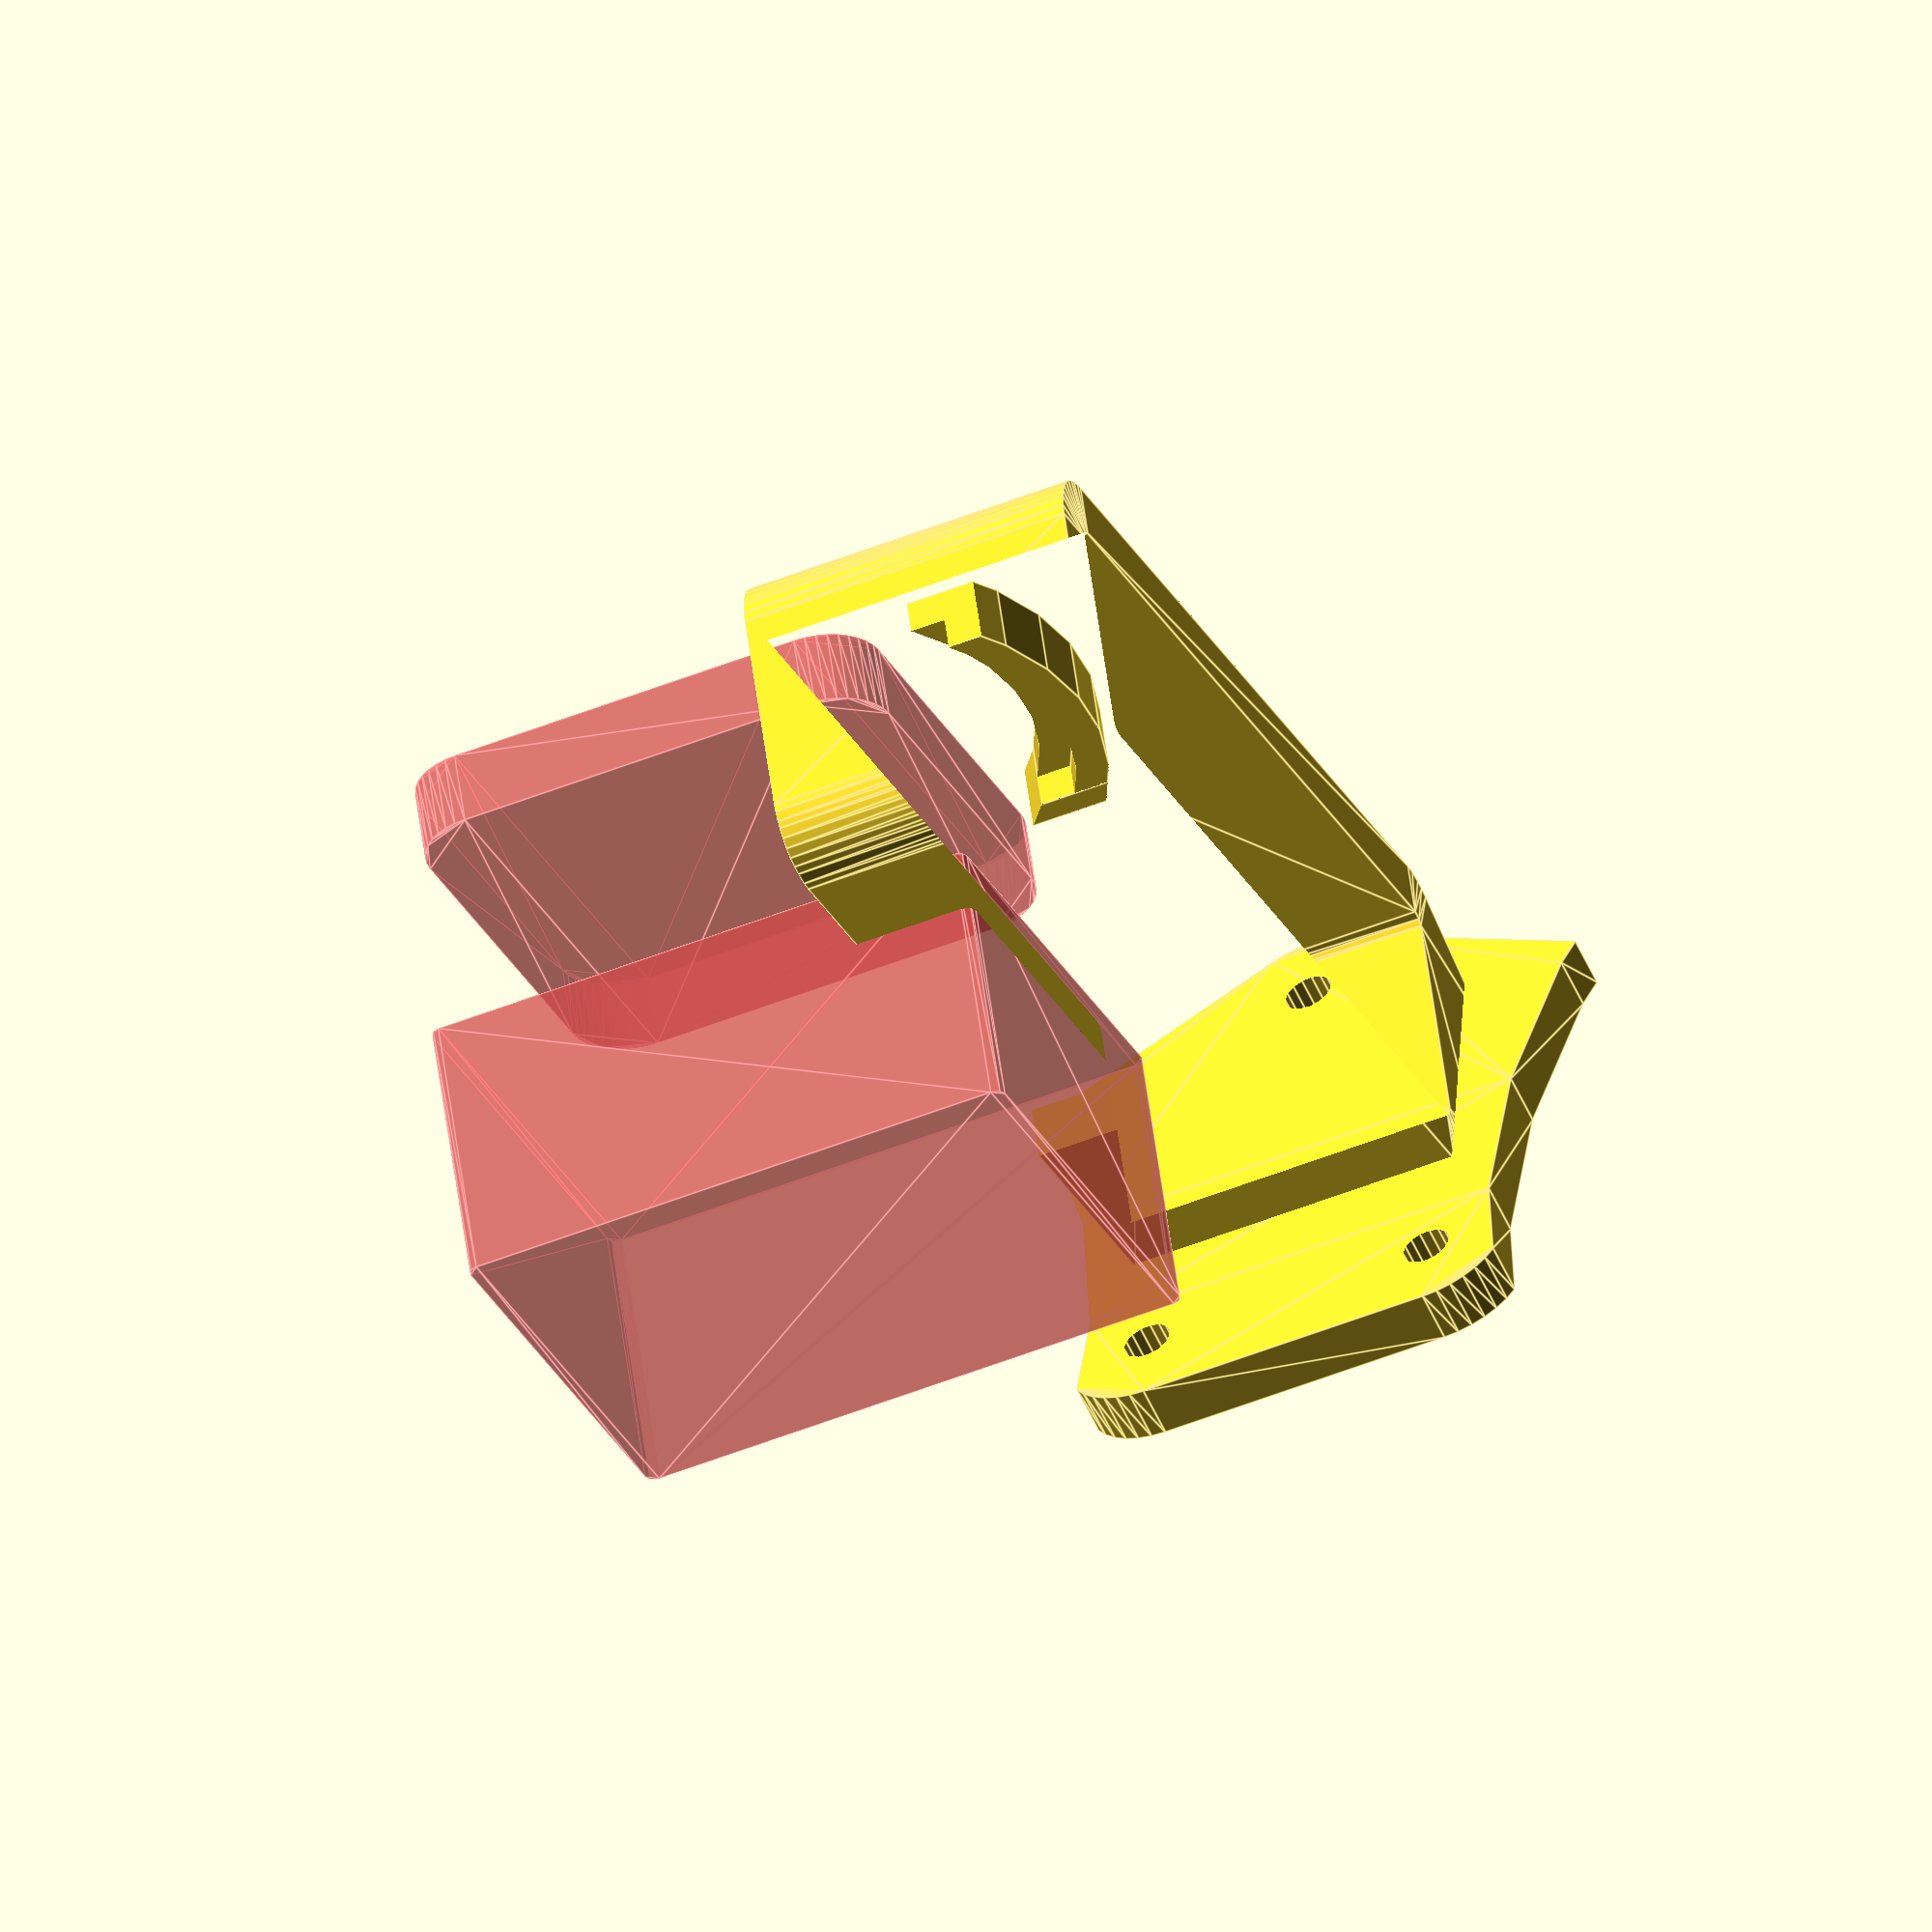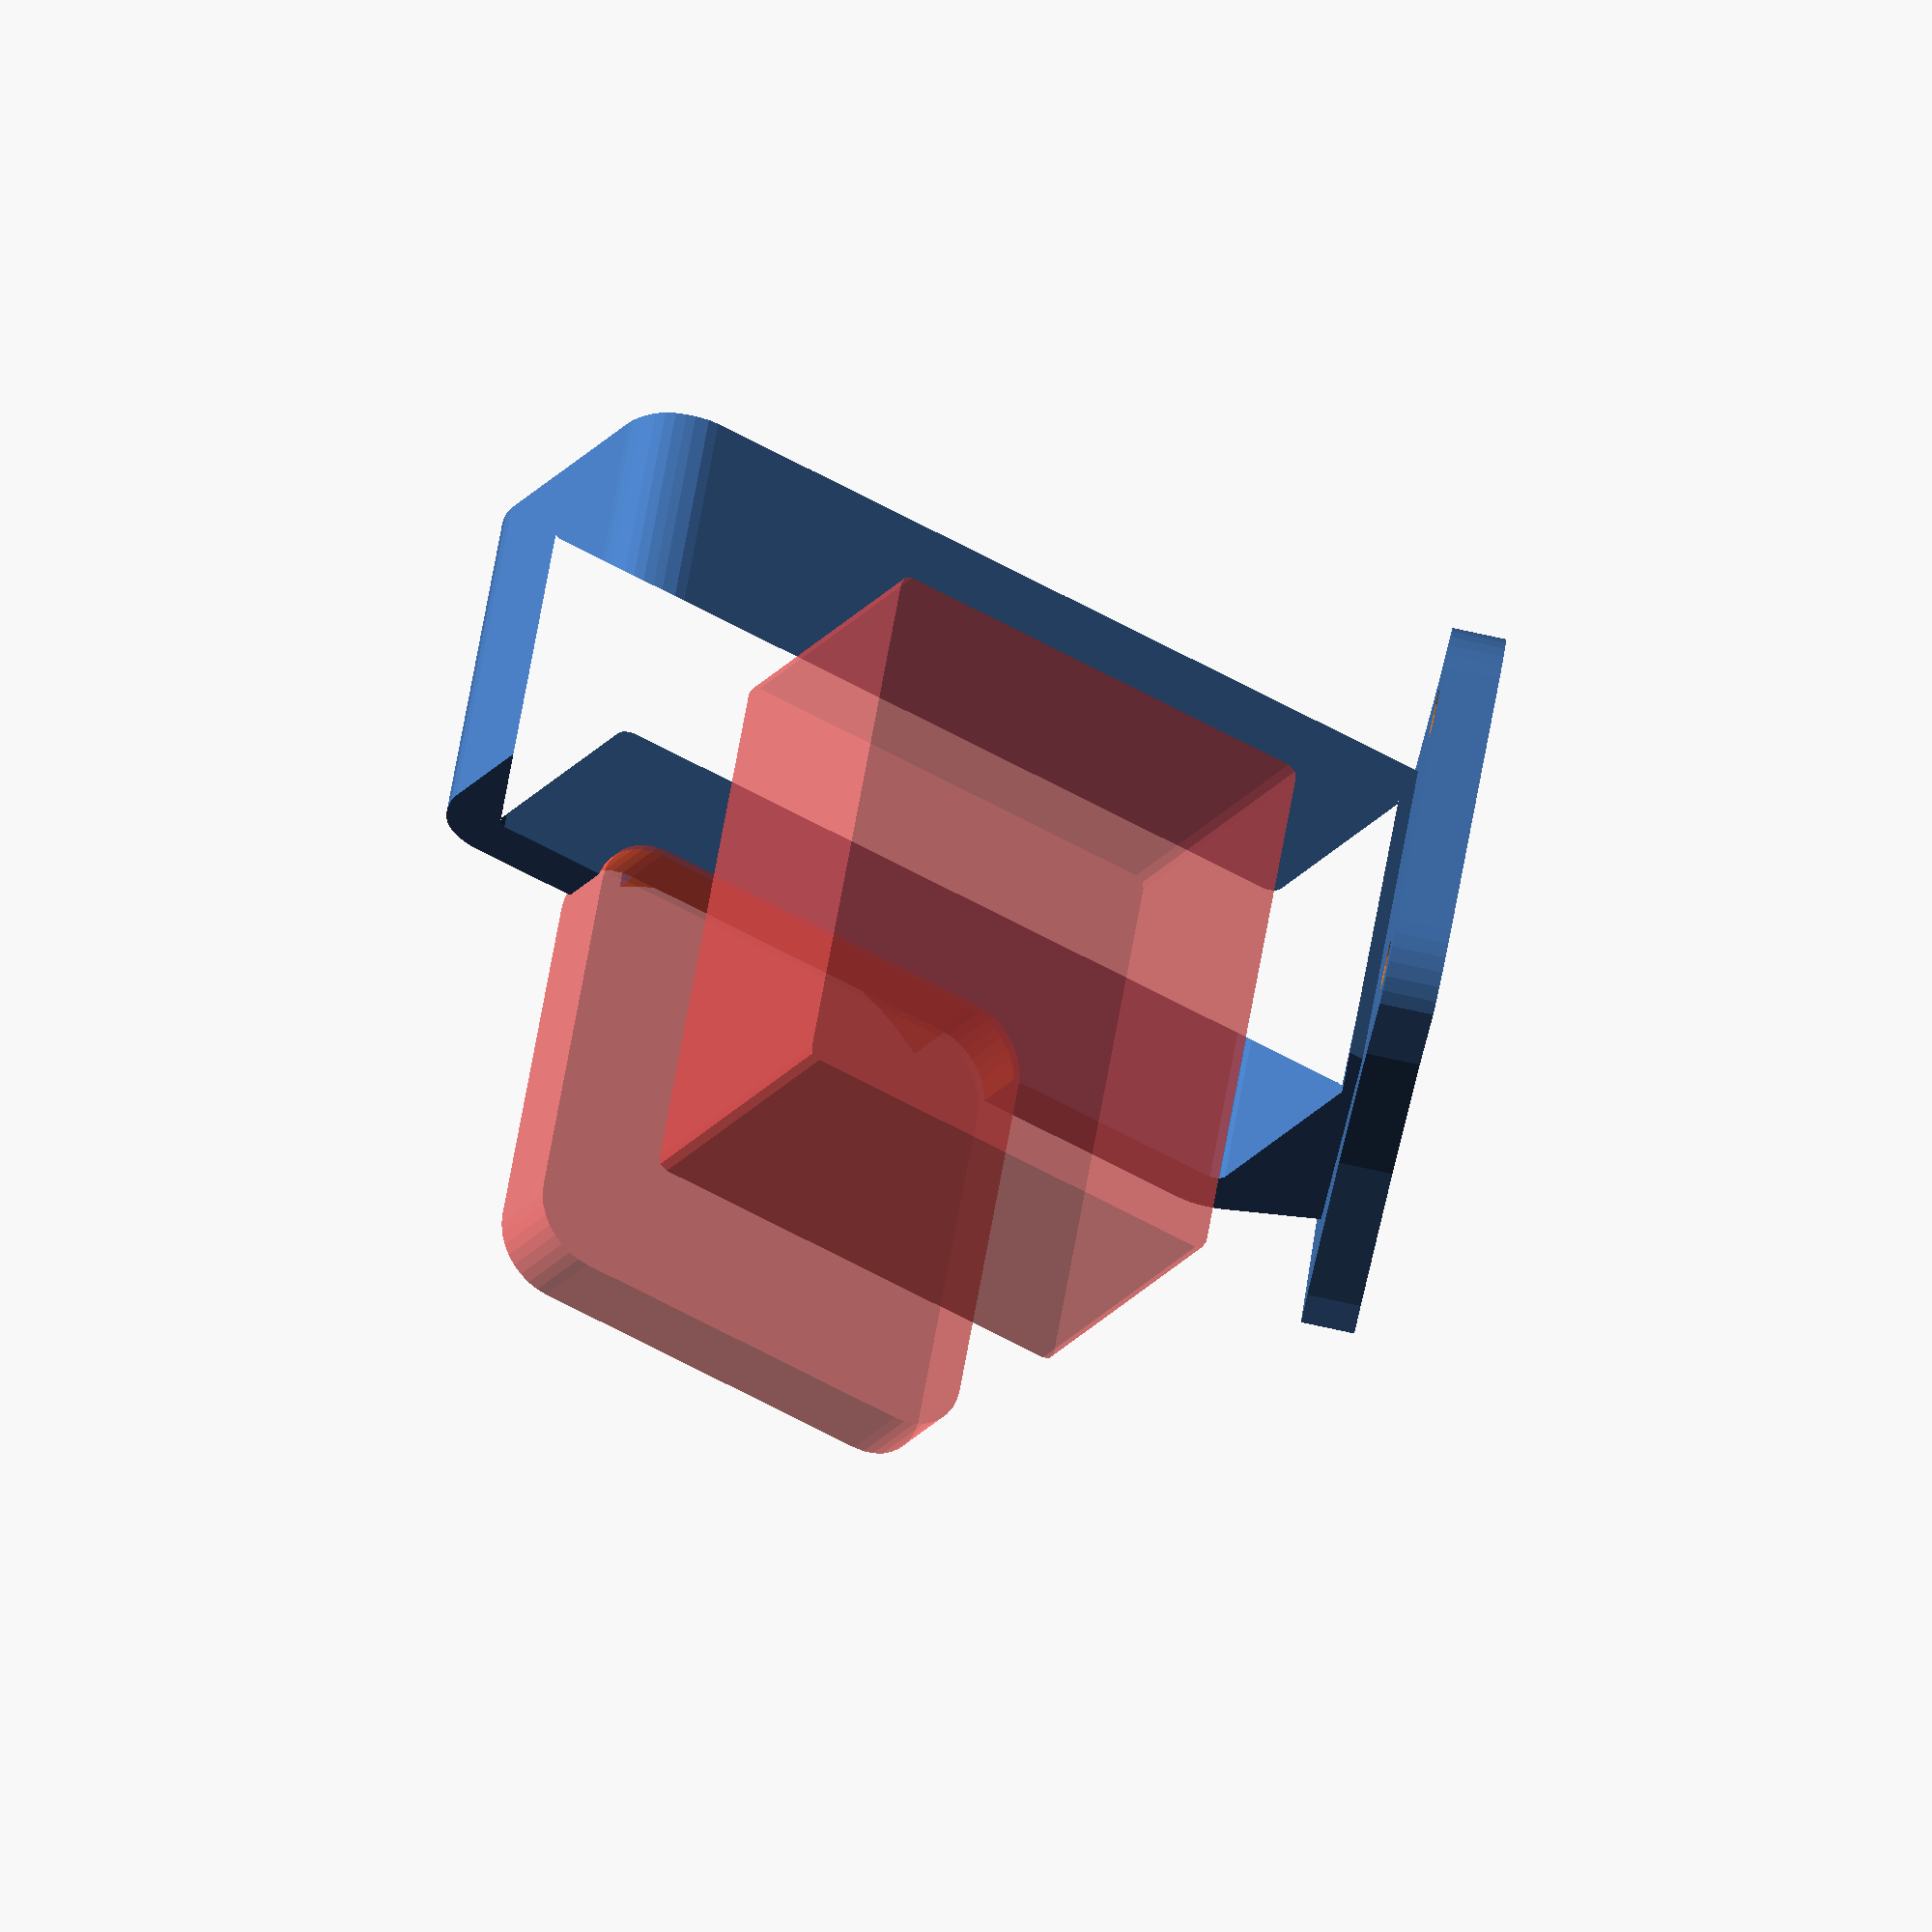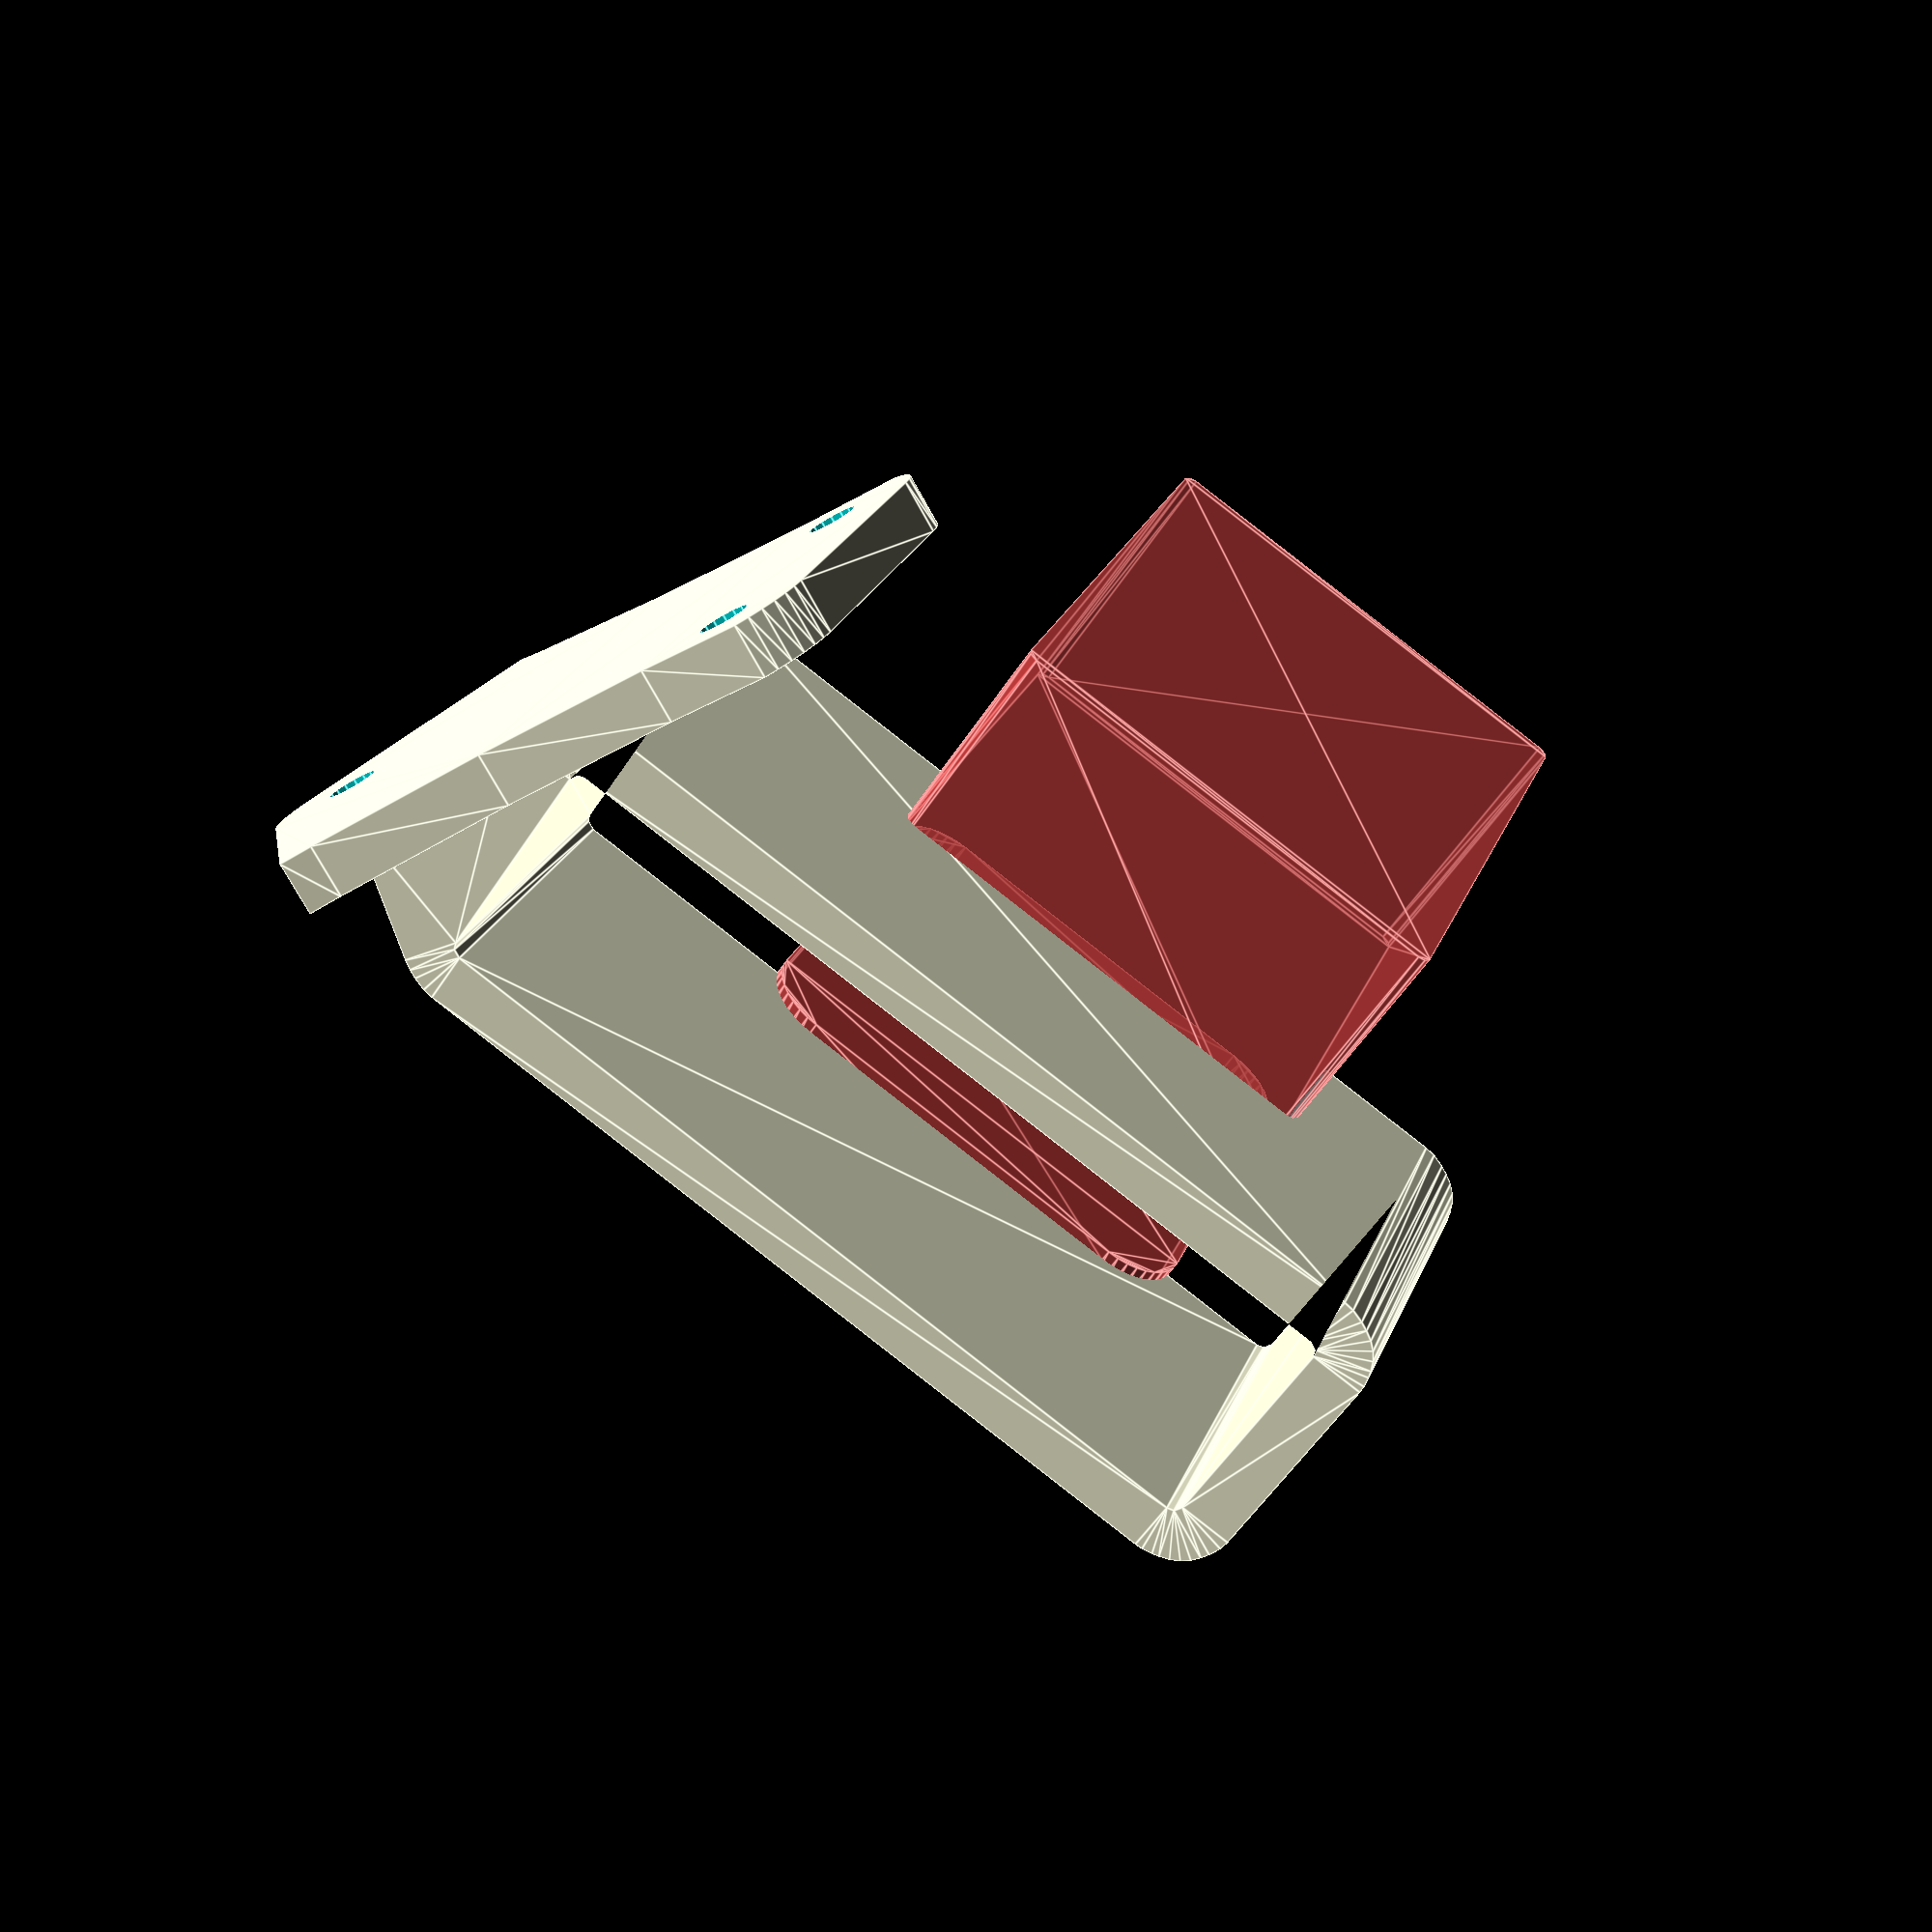
<openscad>
// SMO 4K TPU camera mount for iFlight Protek 35

$fs = $preview ? 0.5 : 0.2;
$fa = $preview ? 10 : 2;

// mounting holes placement
dh = 2.3; // hole diameter
br = 4; // border radius from hole center
l1 = 24;
w1 = 14;
fa = 30;

// duct radius cutout
duct_x = 58;
duct_r = 48;
duct_y = br + l1 - 3;

// base plate
h0 = 2.5;
w0 = 26;
l0 = l1 + 2 * br;

// camera mount base dimensions
gl = 9; // length
gs = 8; // offset from the front

ch = 40.0;
cw = 11.0;
cr = 0.5;   // corner radius
mt = 2.5; // mount thickness
mw = 16;  // mount width

ma = 25; // mount angle (from vertical) 

// camera mount location
mx = 20;
mz = -0.5; 

// lens front
cx = 60; // horizontal camera size to compute offset
lfw = 23;
lfh = 23;
lfr = 3; // radius
lfx = 1.5;
lfz = 11.3;

lock_d1 = 29.8; // d1 from the lens cap
lock_h = 1.5; // height of lock pin
lock_w = 1.5; // lock widht
lock_vsize = 15; // lock vertical size
lock_vstop = 1.5; // lock vertical stopper

// lens back
lbw = 26.8;
lbh = 21.8;
lbr = 0.5; // radius
lbx = 1.0;
lbz = 12;
lbd = 10; // depth back

eps = 0.5;

m_ty = mx - (cw + 2 * mt) * cos(ma);
m_tz = (cw + 2 * mt) * sin(ma) + mz;

difference() {
    union() {
        translate([0, m_ty, m_tz])
            rotate([-ma, 0, 0])
                    mount();
        base_plate(); 
    }
    // baseplate holes
    translate([0, br, -eps]) cylinder(d = dh, h = h0 + 2 * eps);
    translate([w1 / 2, br + l1, -eps]) cylinder(d = dh, h = h0 + 2 * eps);
    translate([-w1 / 2, br + l1, -eps]) cylinder(d = dh, h = h0 + 2 * eps);
}
          
            
module mount2d() {
    difference() {
        hull() {
            mount2d_outer();
            mount2d_base();
        }
        mount2d_inner();
    }
}

module mount2d_outer() {
    offset(mt) mount2d_inner();
}

module mount2d_inner() {
    translate([cr - ch - mt, cr + mt])
        offset(cr) square([ch - 2*cr, cw - 2*cr]);
}

module mount2d_base() {
    rotate([0, 0, ma])
        translate([m_tz, -m_ty])
            translate([-h0, gs])
                square([h0, gl]);
}
 
module mount() {
    difference() {
        translate([-mw / 2, 0, 0])
            rotate([90, 90, 90])
                linear_extrude(mw) {
                    mount2d();
                }
        #translate([lfr + (cx / 2 - lfw - lfx), mt + eps, lfr + mt + lfz])
            rotate([90, 0, 0])
                linear_extrude(mt + 2 * eps)
                    offset(lfr)
                        square([lfw - 2 * lfr, lfh - 2 * lfr]);
        #translate([lbr + (cx / 2 - lbw - lbx), cw + lbd + 2 * mt, lbr + mt + lbz])
            rotate([90, 0, 0])
                linear_extrude(mt + lbd + eps)
                    offset(lbr)
                        square([lbw - 2 * lbr, lbh - 2 * lbr]);
    }
    // cap lock mechanism
    translate([cx / 2 - lfw / 2 - lfx, 0, mt + lfz + lfh / 2])
        rotate([90, 0, 0])
            cap_lock();
}    


module cap_lock() {
    difference() {
        union() {
            intersection() {
                difference() {
                    cylinder(d = lock_d1 + 4 * lock_w, h = lock_h + lock_w);
                    translate([0, 0, -eps])
                        cylinder(d = lock_d1 + 2 * lock_w, h = lock_h + eps);
                }
                translate([-lock_d1 - 4 * lock_w, -lock_vsize / 2, 0])
                    cube([lock_d1 + 4 * lock_w, lock_vsize, lock_h + lock_w]);
            }
            intersection() {
                cylinder(d = lock_d1 + 4 * lock_w, h = lock_h + lock_w);
                translate([-lock_d1 - 4 * lock_w, -lock_vsize / 2 - lock_vstop, 0])
                    cube([lock_d1 + 4 * lock_w, lock_vstop, lock_h + lock_w]);
            }
        }
        translate([0, 0, -eps])
            cylinder(d = lock_d1, h = lock_h + lock_w + 2 * eps);
    }
}

module base_plate() {   
    linear_extrude(h0) {
        difference() {
            hull() {
                translate([0, br]) circle(r = br);
                translate([w1 / 2, br + l1]) circle(r = br);
                translate([-w1 / 2, br + l1]) circle(r = br);
                translate([w0 / 2, br + w0 / 2 * tan(fa)]) circle(r = br);
                translate([-w0 / 2, br + w0 / 2 * tan(fa)]) circle(r = br);
            }
            translate([duct_x, duct_y]) circle(r = duct_r);
            translate([-duct_x, duct_y]) circle(r = duct_r);
        }
    } 
}

</openscad>
<views>
elev=236.0 azim=2.6 roll=156.1 proj=o view=edges
elev=262.1 azim=319.3 roll=102.1 proj=o view=solid
elev=256.9 azim=70.0 roll=330.7 proj=p view=edges
</views>
